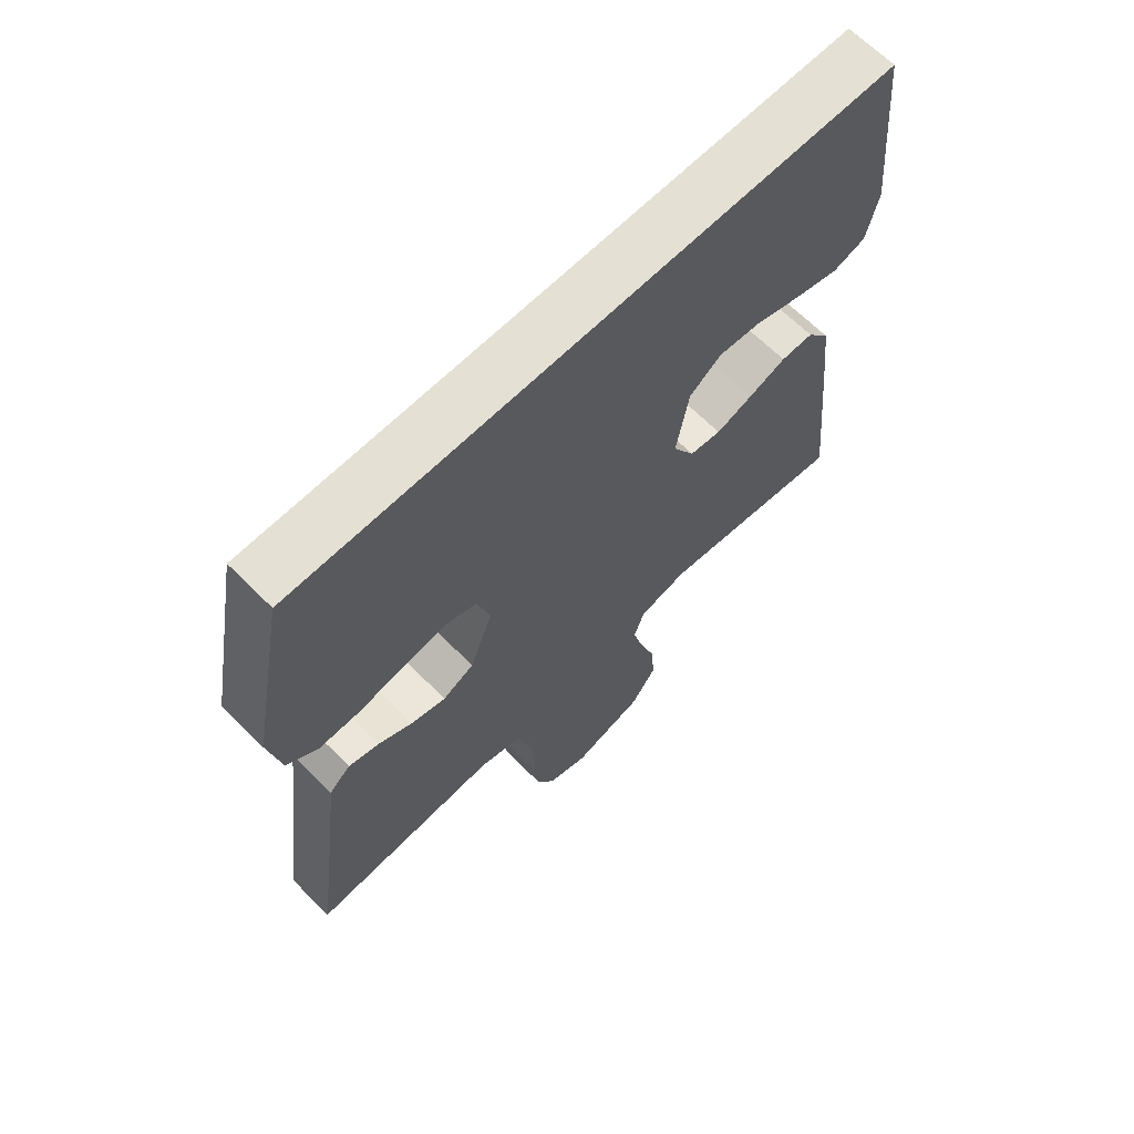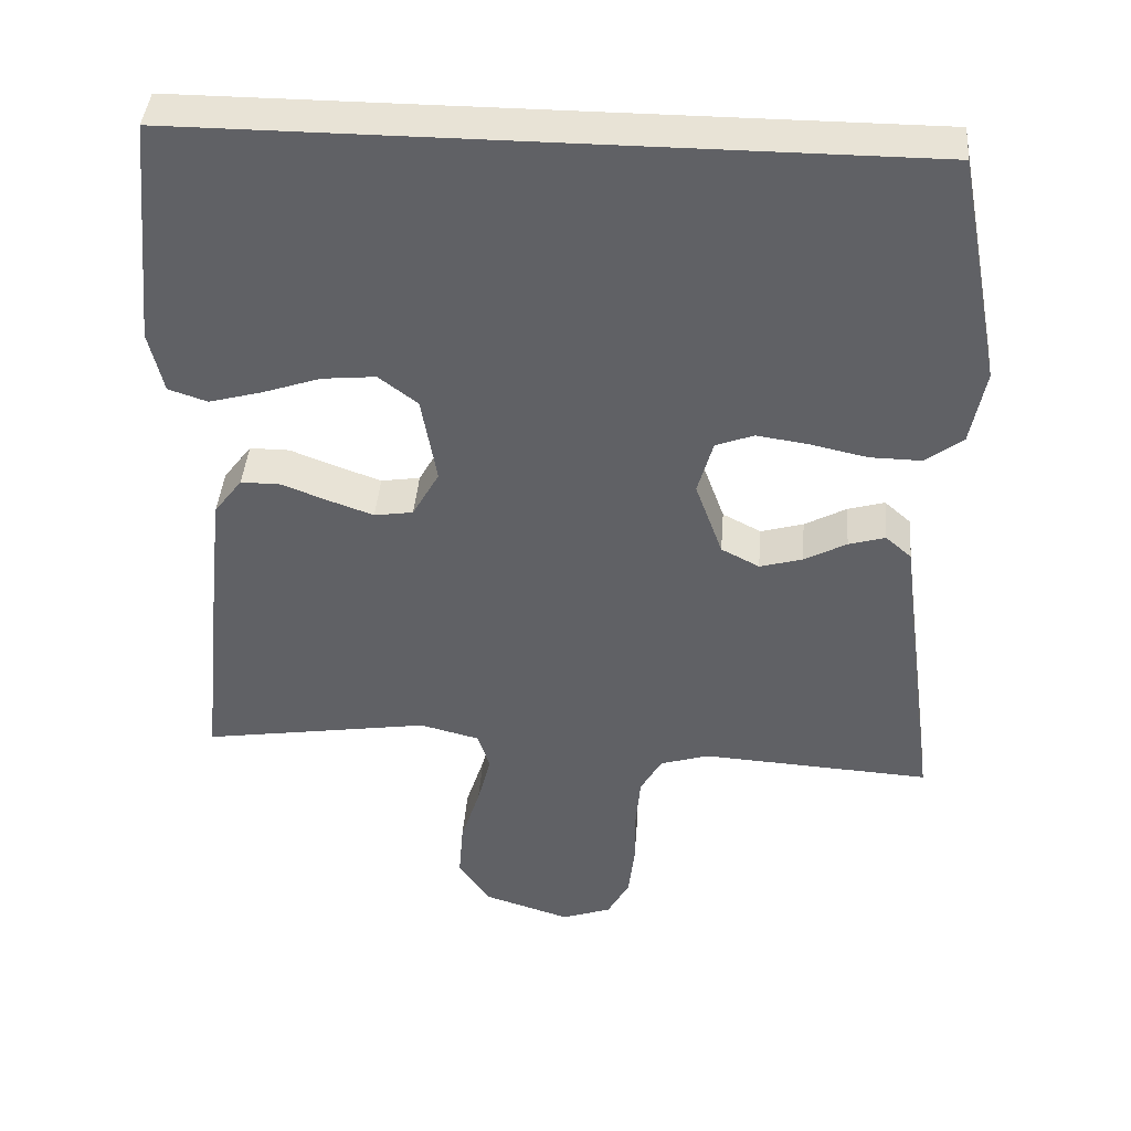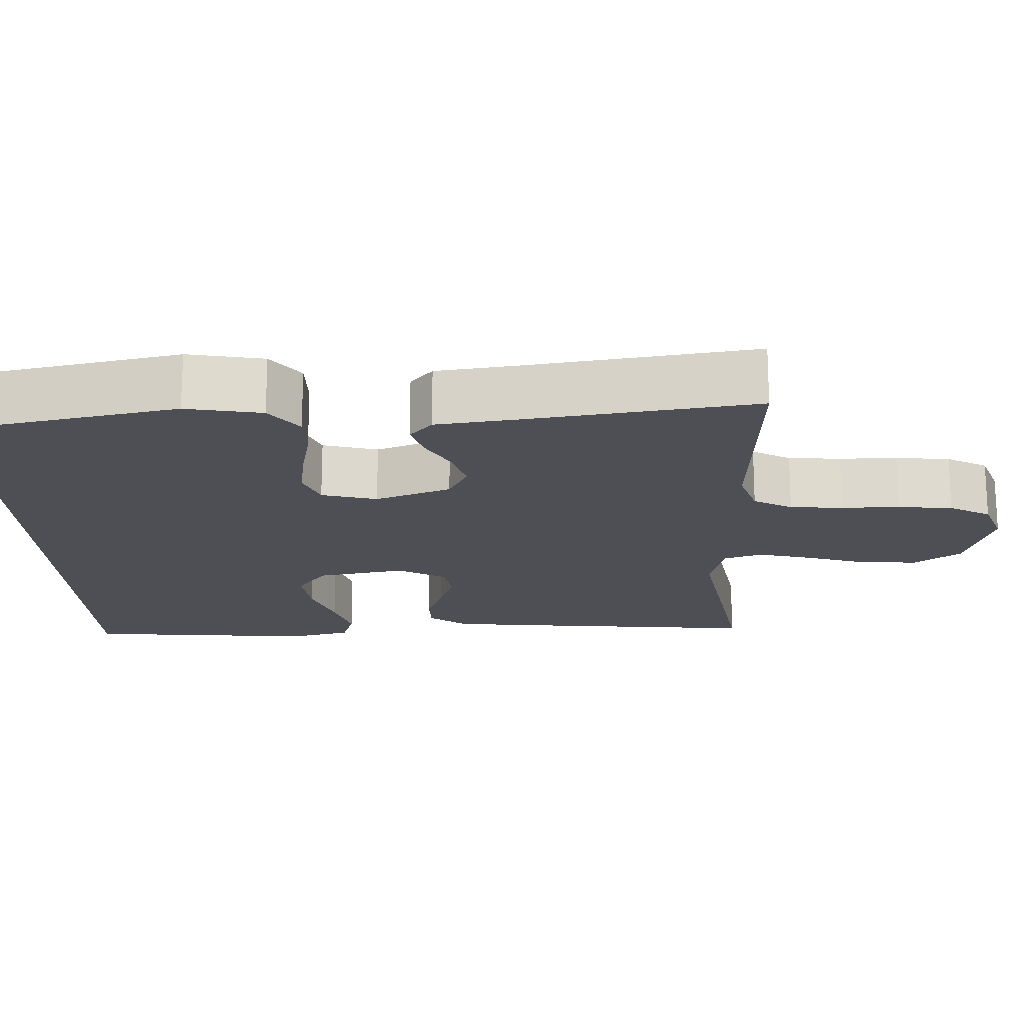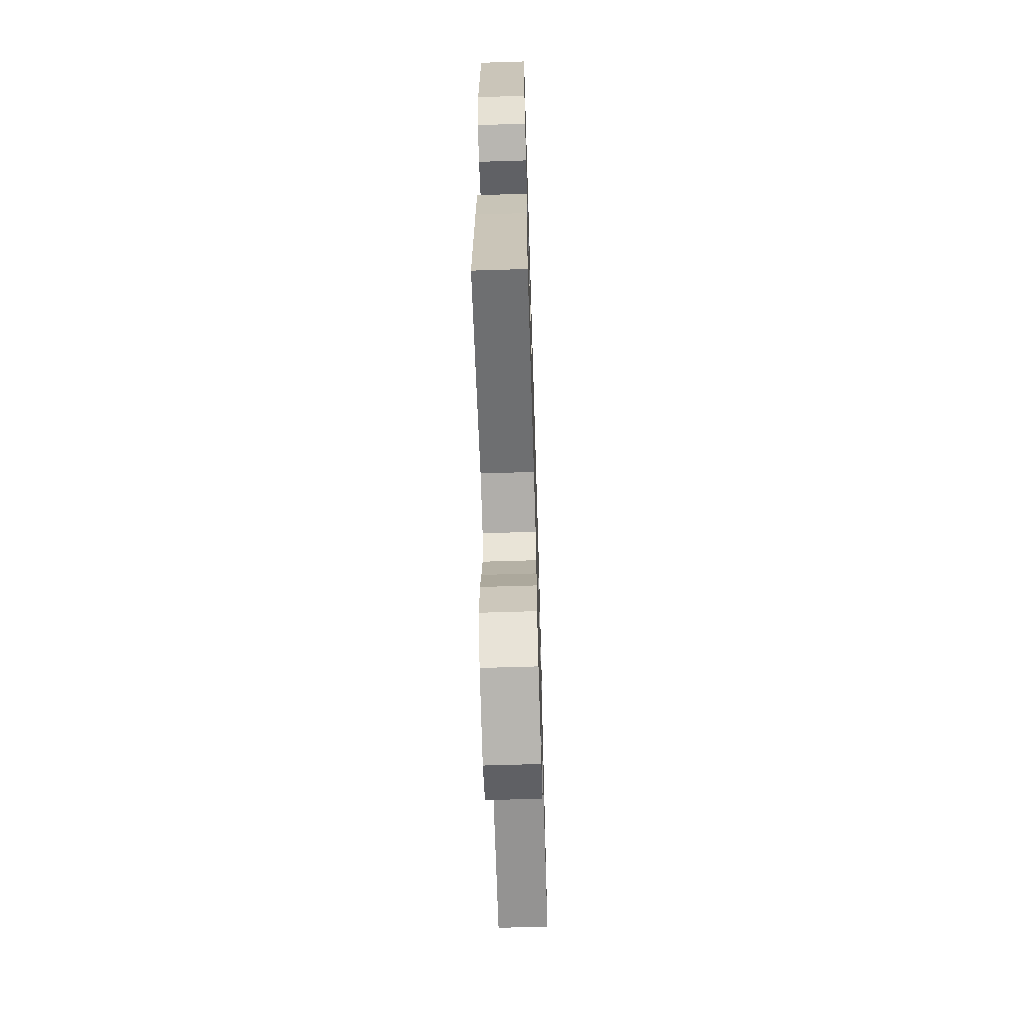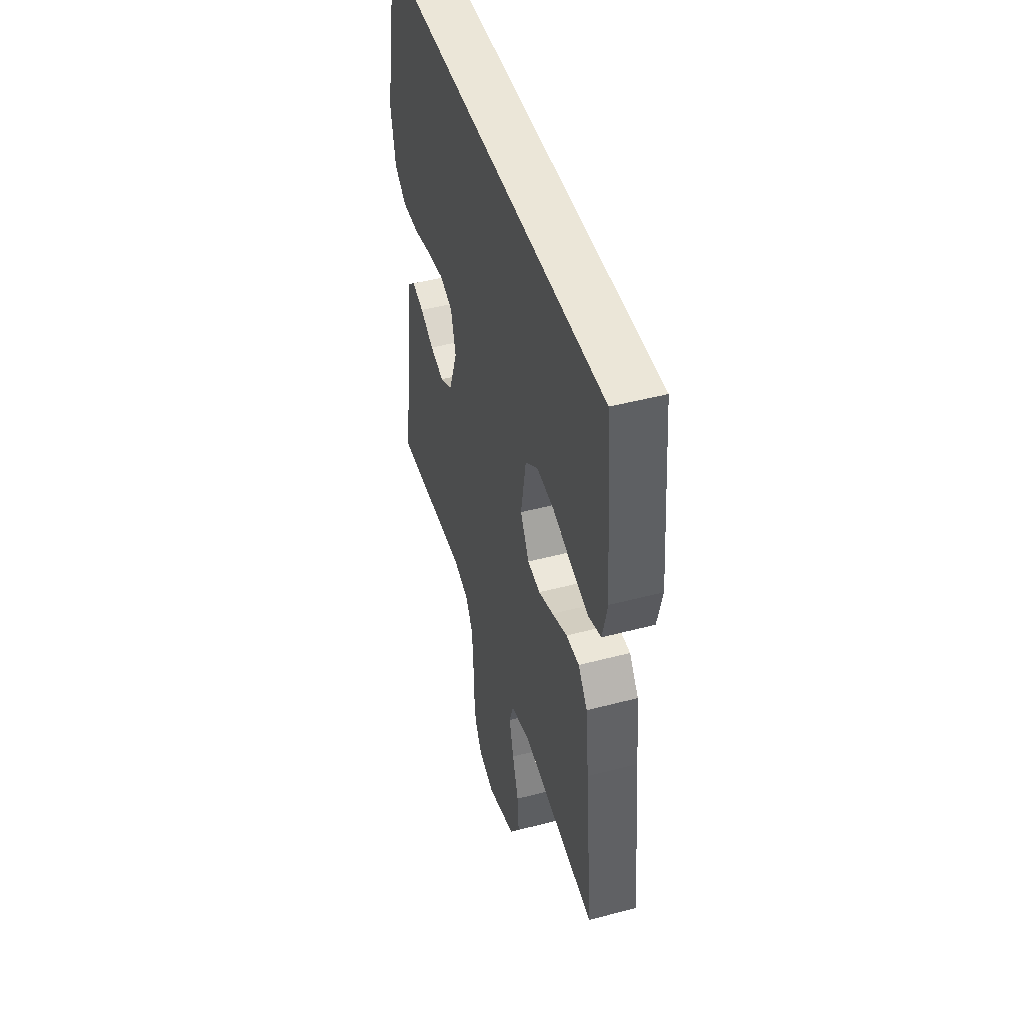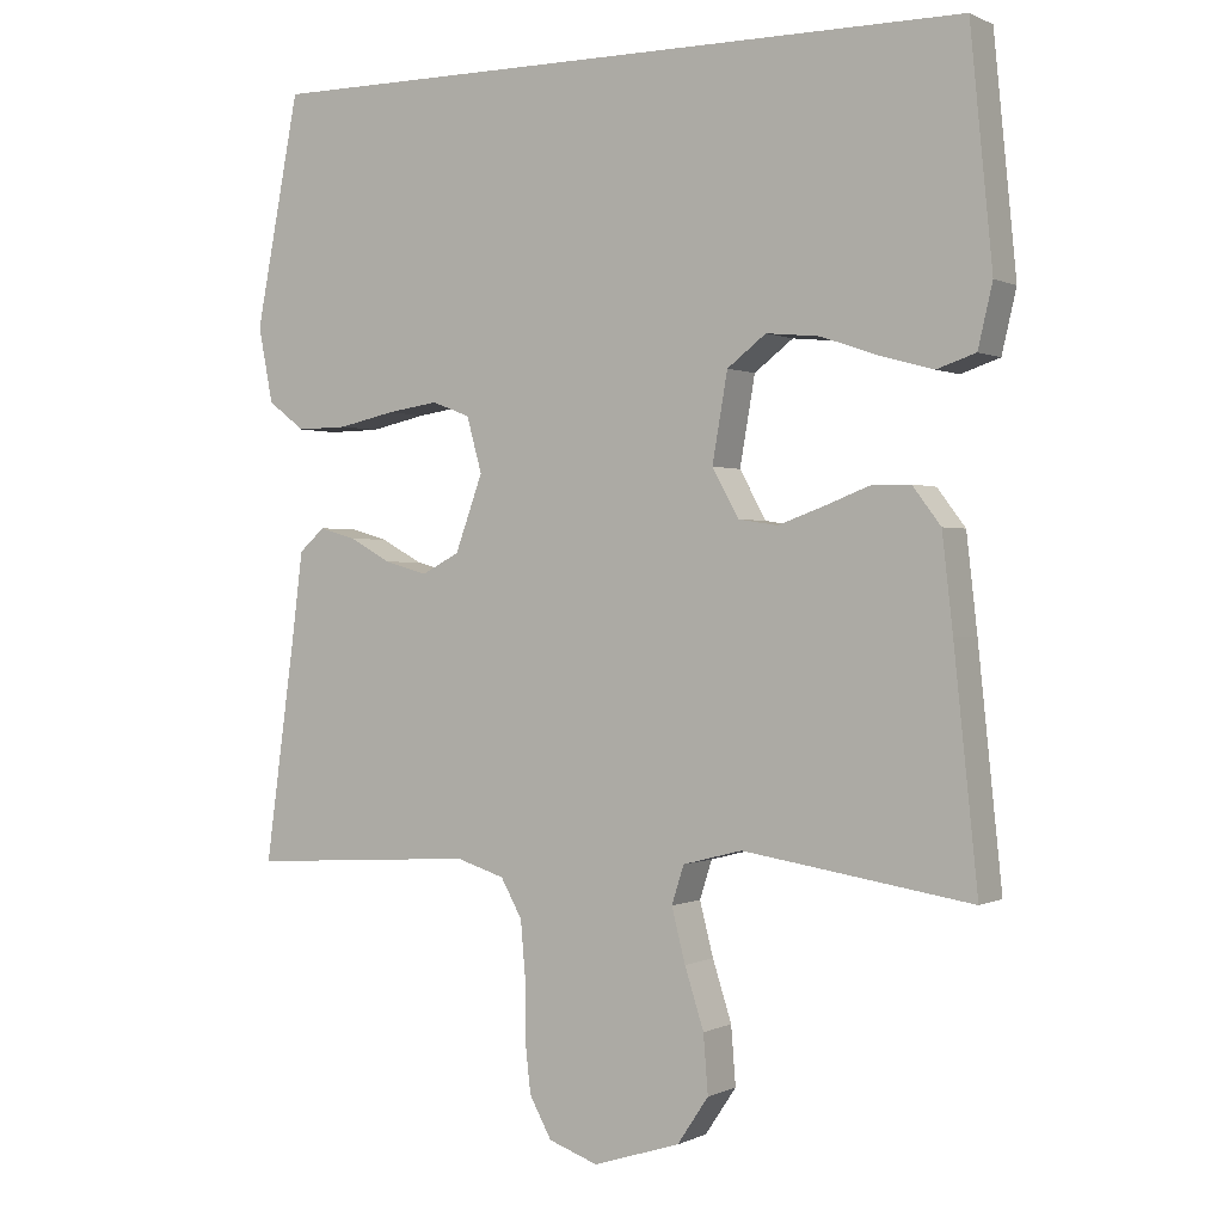
<metadata>
{"format":"obj","ext":"obj","renderer":"f3d","projection":"perspective","resolution":1024,"background":"white","views":[{"elev":65.8,"azim":135.1,"up":"+Z"},{"elev":41.6,"azim":4.5,"up":"+Z"},{"elev":-18.3,"azim":92.6,"up":"+Y"},{"elev":-63.4,"azim":-88.2,"up":"+Z"},{"elev":46.6,"azim":-106.7,"up":"+Z"},{"elev":0.2,"azim":-149.4,"up":"+Z"}]}
</metadata>
<code>
v -0.488 0.07 0.5
v 0.456 0.07 0.5
v 0.514 0.07 0.2
v 0.495 0.07 0.101
v 0.446 0.07 0.064
v 0.379 0.07 0.065
v 0.305 0.07 0.081
v 0.237 0.07 0.091
v 0.187 0.07 0.072
v 0.167 0.07 0
v 0.203 0.07 -0.099
v 0.253 0.07 -0.125
v 0.309 0.07 -0.109
v 0.364 0.07 -0.079
v 0.412 0.07 -0.065
v 0.446 0.07 -0.095
v 0.459 0.07 -0.2
v 0.5 0.07 -0.5
v 0.2 0.07 -0.482
v 0.136 0.07 -0.502
v 0.108 0.07 -0.552
v 0.102 0.07 -0.621
v 0.102 0.07 -0.697
v 0.094 0.07 -0.768
v 0.065 0.07 -0.821
v 0 0.07 -0.844
v -0.114 0.07 -0.808
v -0.155 0.07 -0.747
v -0.149 0.07 -0.671
v -0.124 0.07 -0.593
v -0.106 0.07 -0.523
v -0.122 0.07 -0.473
v -0.2 0.07 -0.453
v -0.5 0.07 -0.5
v -0.469 0.07 -0.2
v -0.455 0.07 -0.076
v -0.418 0.07 -0.027
v -0.366 0.07 -0.027
v -0.306 0.07 -0.05
v -0.247 0.07 -0.071
v -0.196 0.07 -0.063
v -0.161 0.07 0
v -0.181 0.07 0.115
v -0.232 0.07 0.154
v -0.302 0.07 0.147
v -0.378 0.07 0.121
v -0.447 0.07 0.102
v -0.498 0.07 0.119
v -0.517 0.07 0.2
v -0.488 0 0.5
v 0.456 0 0.5
v 0.514 0 0.2
v 0.495 0 0.101
v 0.446 0 0.064
v 0.379 0 0.065
v 0.305 0 0.081
v 0.237 0 0.091
v 0.187 0 0.072
v 0.167 0 0
v 0.203 0 -0.099
v 0.253 0 -0.125
v 0.309 0 -0.109
v 0.364 0 -0.079
v 0.412 0 -0.065
v 0.446 0 -0.095
v 0.459 0 -0.2
v 0.5 0 -0.5
v 0.2 0 -0.482
v 0.136 0 -0.502
v 0.108 0 -0.552
v 0.102 0 -0.621
v 0.102 0 -0.697
v 0.094 0 -0.768
v 0.065 0 -0.821
v 0 0 -0.844
v -0.114 0 -0.808
v -0.155 0 -0.747
v -0.149 0 -0.671
v -0.124 0 -0.593
v -0.106 0 -0.523
v -0.122 0 -0.473
v -0.2 0 -0.453
v -0.5 0 -0.5
v -0.469 0 -0.2
v -0.455 0 -0.076
v -0.418 0 -0.027
v -0.366 0 -0.027
v -0.306 0 -0.05
v -0.247 0 -0.071
v -0.196 0 -0.063
v -0.161 0 0
v -0.181 0 0.115
v -0.232 0 0.154
v -0.302 0 0.147
v -0.378 0 0.121
v -0.447 0 0.102
v -0.498 0 0.119
v -0.517 0 0.2
f 45 46 47 48
f 45 48 49 1
f 36 37 38 39
f 36 39 40
f 33 34 35 36
f 32 33 36 40
f 31 32 40 41
f 27 28 29 30
f 27 30 31
f 26 27 31
f 22 23 24 25
f 21 22 25 26
f 17 18 19
f 17 19 20
f 16 17 20
f 13 14 15 16
f 12 13 16 20
f 11 12 20 21
f 4 5 6 7
f 4 7 8
f 3 4 8
f 2 3 8 9
f 44 45 1 2
f 26 31 41 42
f 26 42 43
f 10 11 21 26
f 10 26 43
f 9 10 43 44
f 2 9 44
f 97 96 95 94
f 50 98 97 94
f 88 87 86 85
f 89 88 85
f 85 84 83 82
f 89 85 82 81
f 90 89 81 80
f 79 78 77 76
f 80 79 76
f 80 76 75
f 74 73 72 71
f 75 74 71 70
f 68 67 66
f 69 68 66
f 69 66 65
f 65 64 63 62
f 69 65 62 61
f 70 69 61 60
f 56 55 54 53
f 57 56 53
f 57 53 52
f 58 57 52 51
f 51 50 94 93
f 91 90 80 75
f 92 91 75
f 75 70 60 59
f 92 75 59
f 93 92 59 58
f 93 58 51
f 1 50 51 2
f 2 51 52 3
f 3 52 53 4
f 4 53 54 5
f 5 54 55 6
f 6 55 56 7
f 7 56 57 8
f 8 57 58 9
f 9 58 59 10
f 10 59 60 11
f 11 60 61 12
f 12 61 62 13
f 13 62 63 14
f 14 63 64 15
f 15 64 65 16
f 16 65 66 17
f 17 66 67 18
f 18 67 68 19
f 19 68 69 20
f 20 69 70 21
f 21 70 71 22
f 22 71 72 23
f 23 72 73 24
f 24 73 74 25
f 25 74 75 26
f 26 75 76 27
f 27 76 77 28
f 28 77 78 29
f 29 78 79 30
f 30 79 80 31
f 31 80 81 32
f 32 81 82 33
f 33 82 83 34
f 34 83 84 35
f 35 84 85 36
f 36 85 86 37
f 37 86 87 38
f 38 87 88 39
f 39 88 89 40
f 40 89 90 41
f 41 90 91 42
f 42 91 92 43
f 43 92 93 44
f 44 93 94 45
f 45 94 95 46
f 46 95 96 47
f 47 96 97 48
f 48 97 98 49
f 49 98 50 1

</code>
